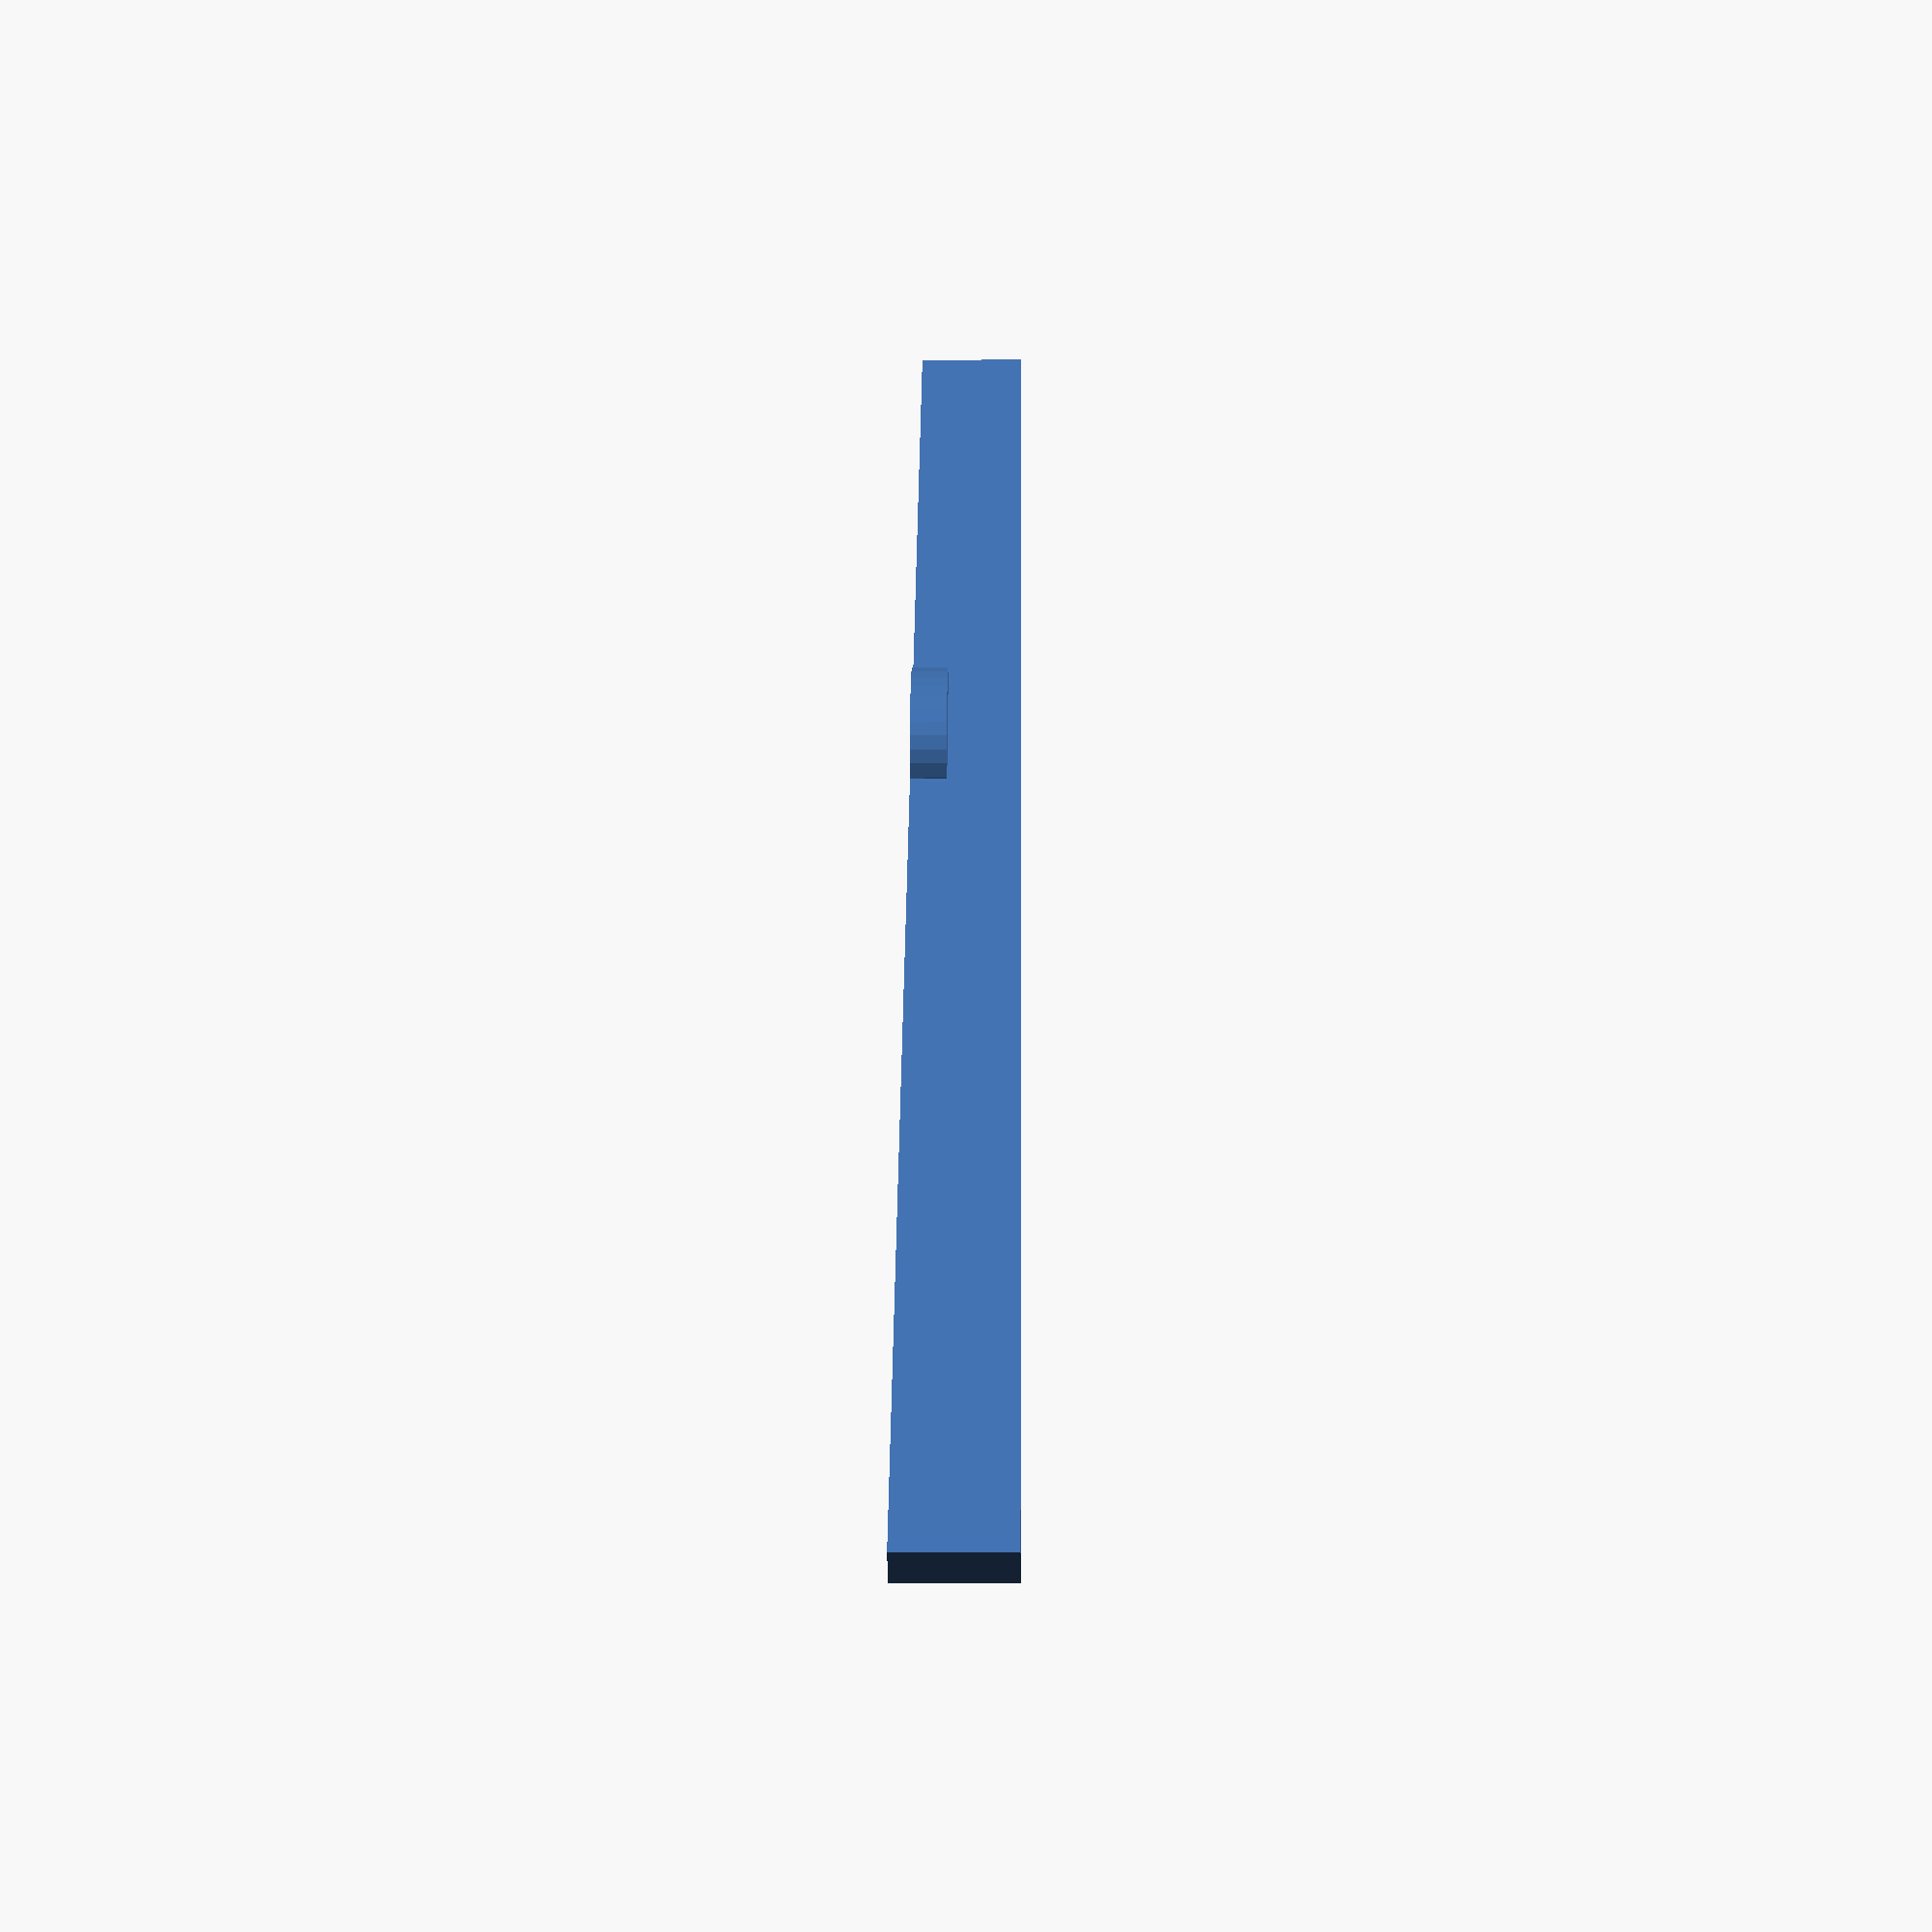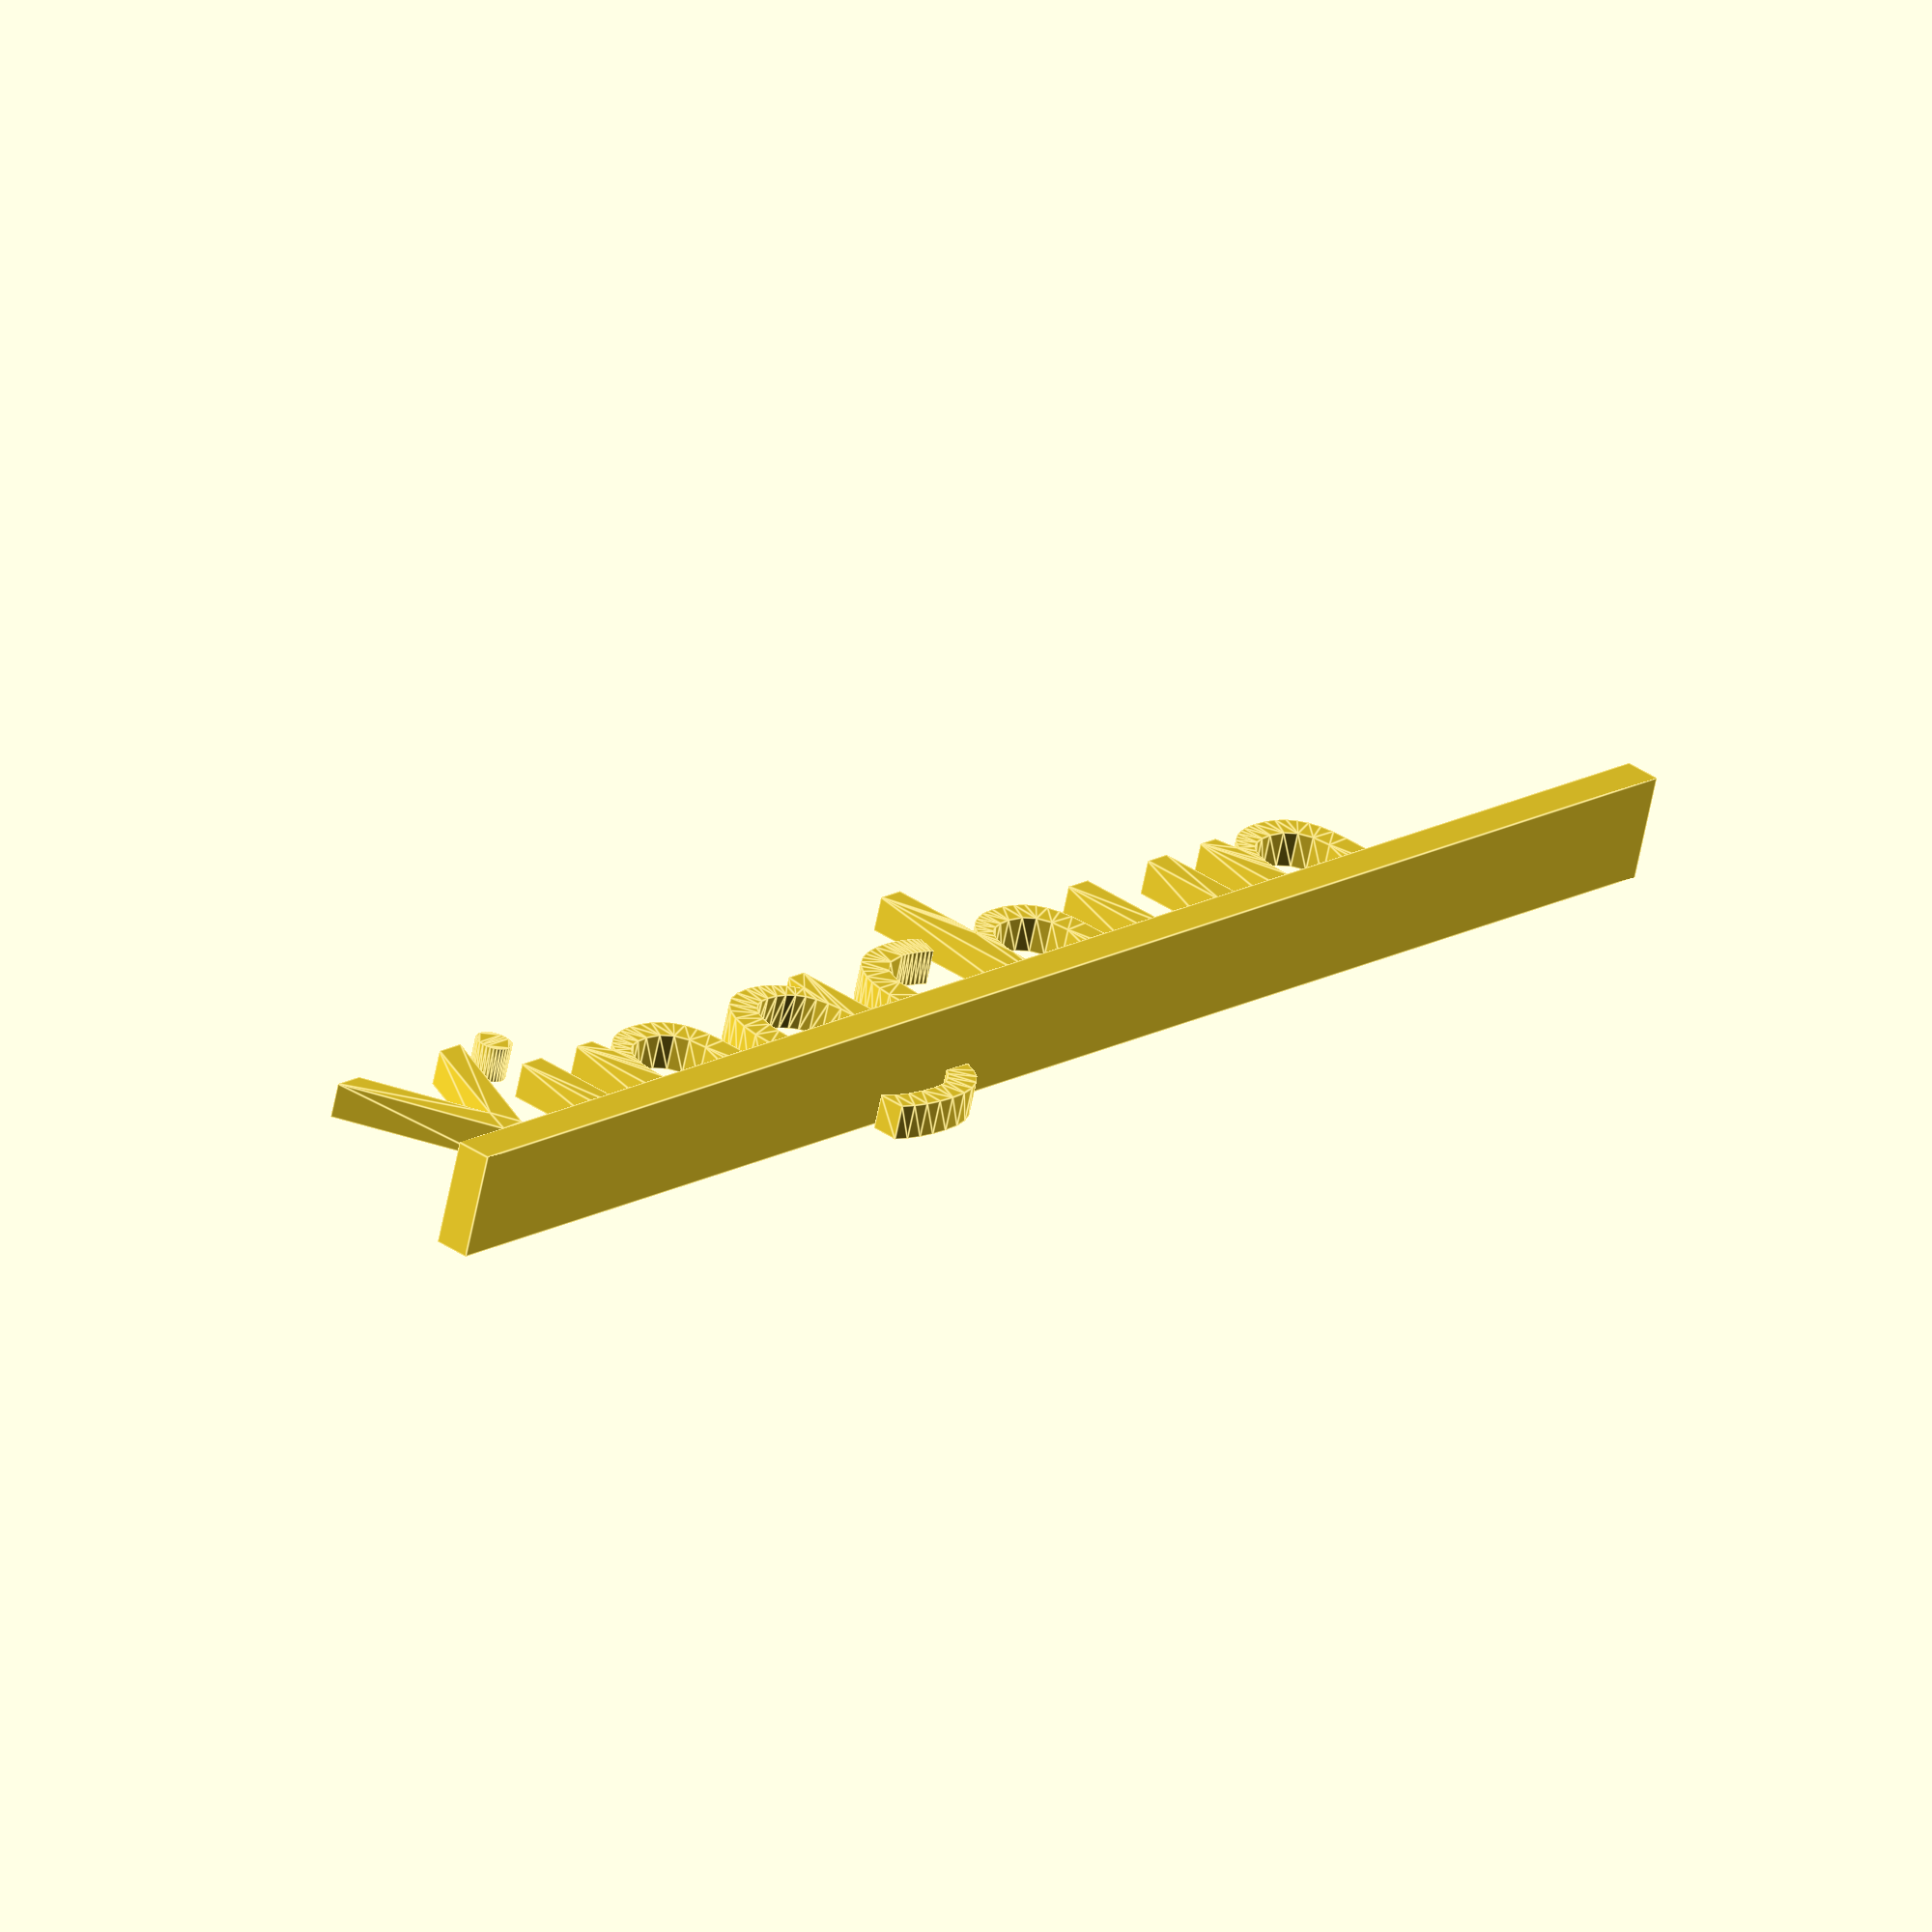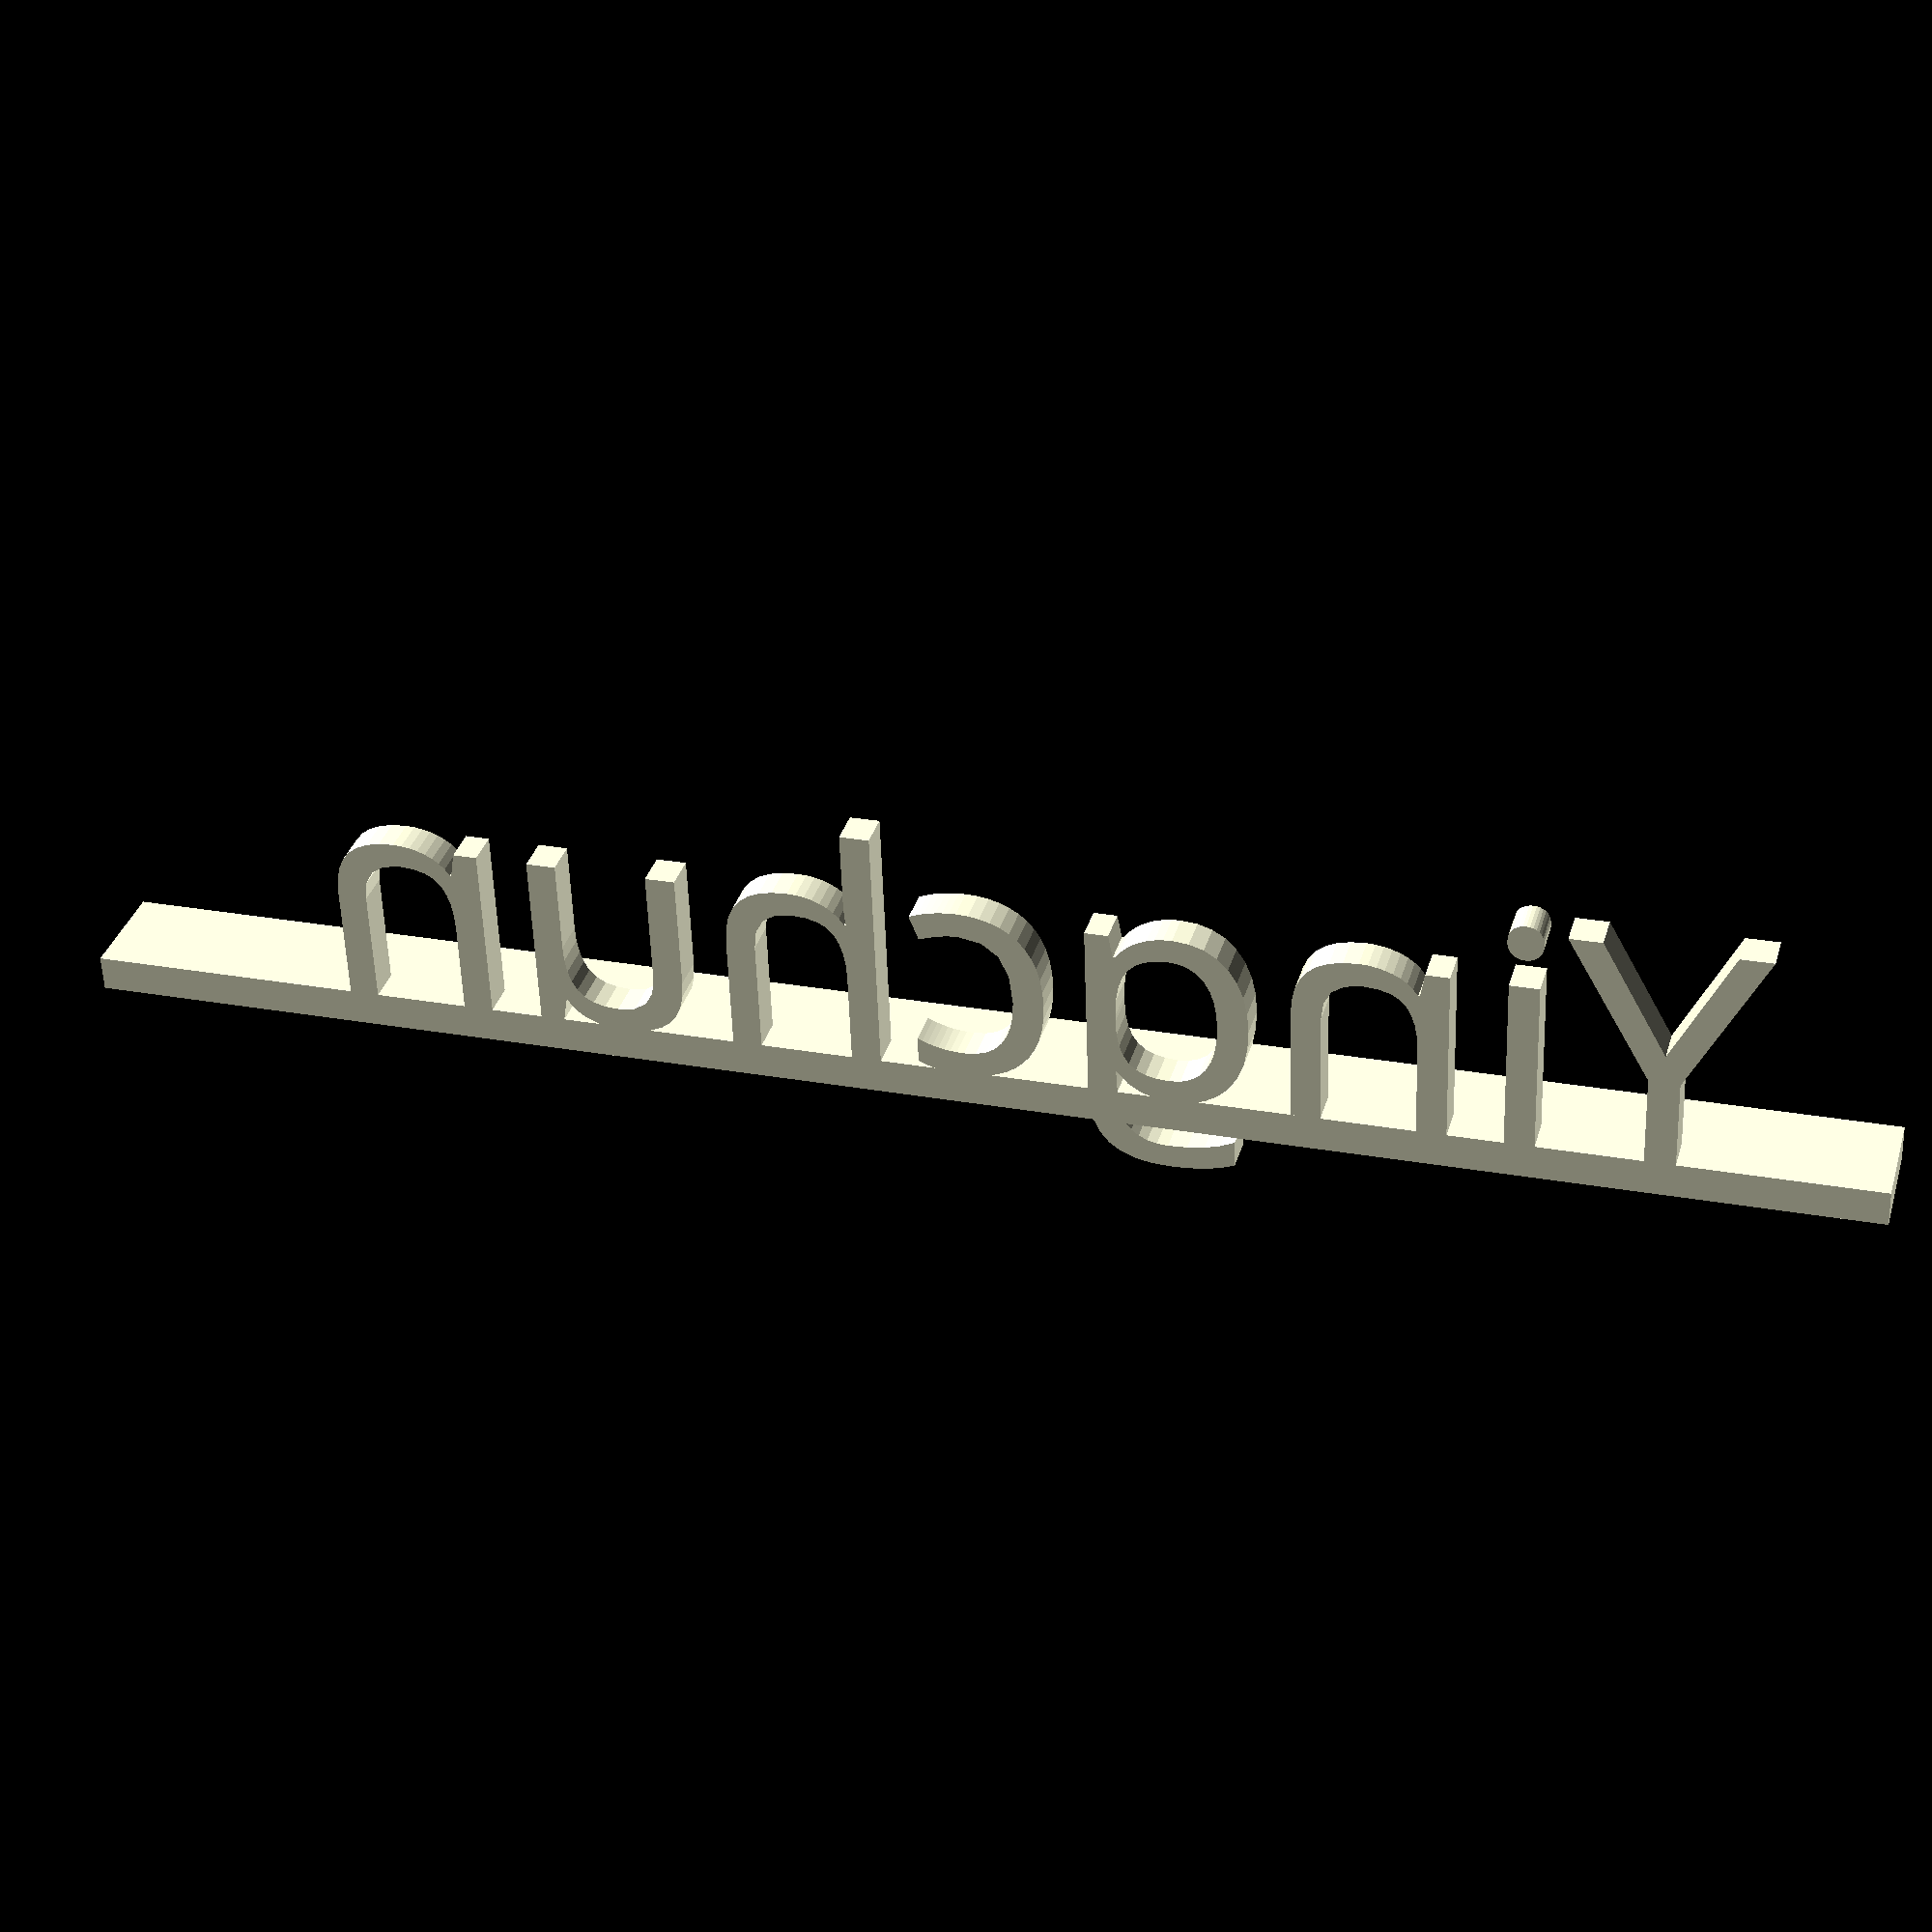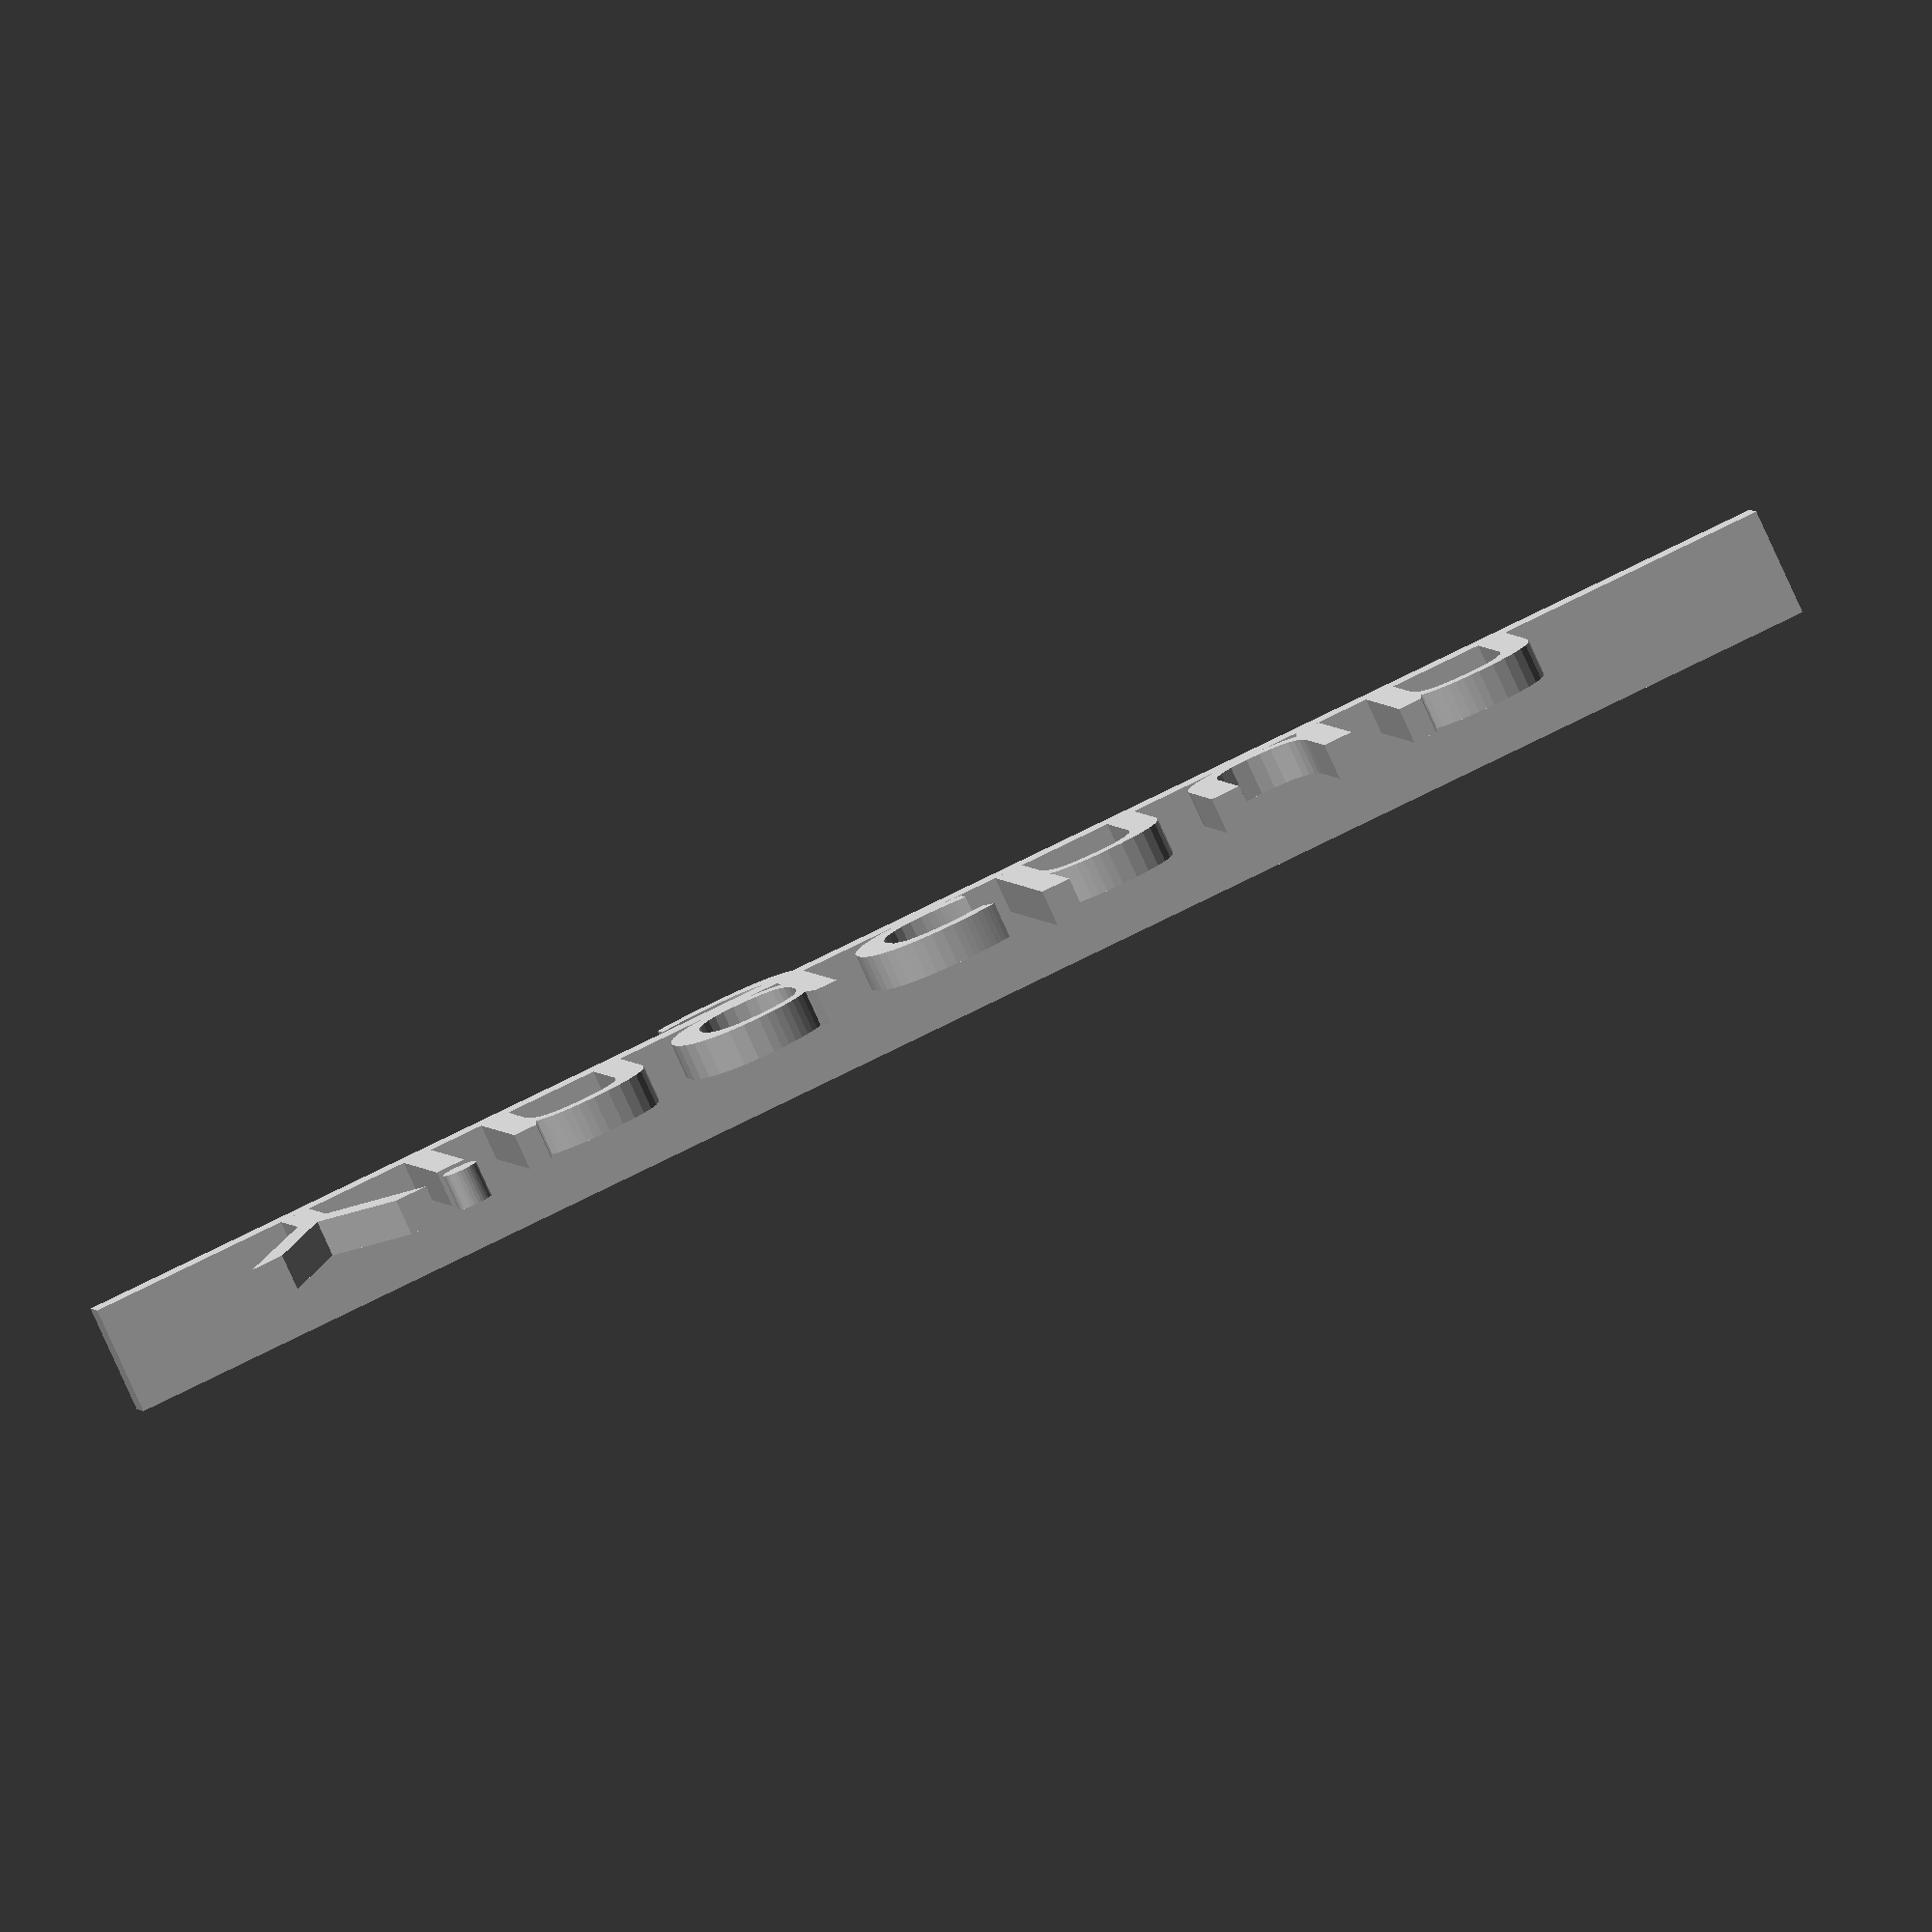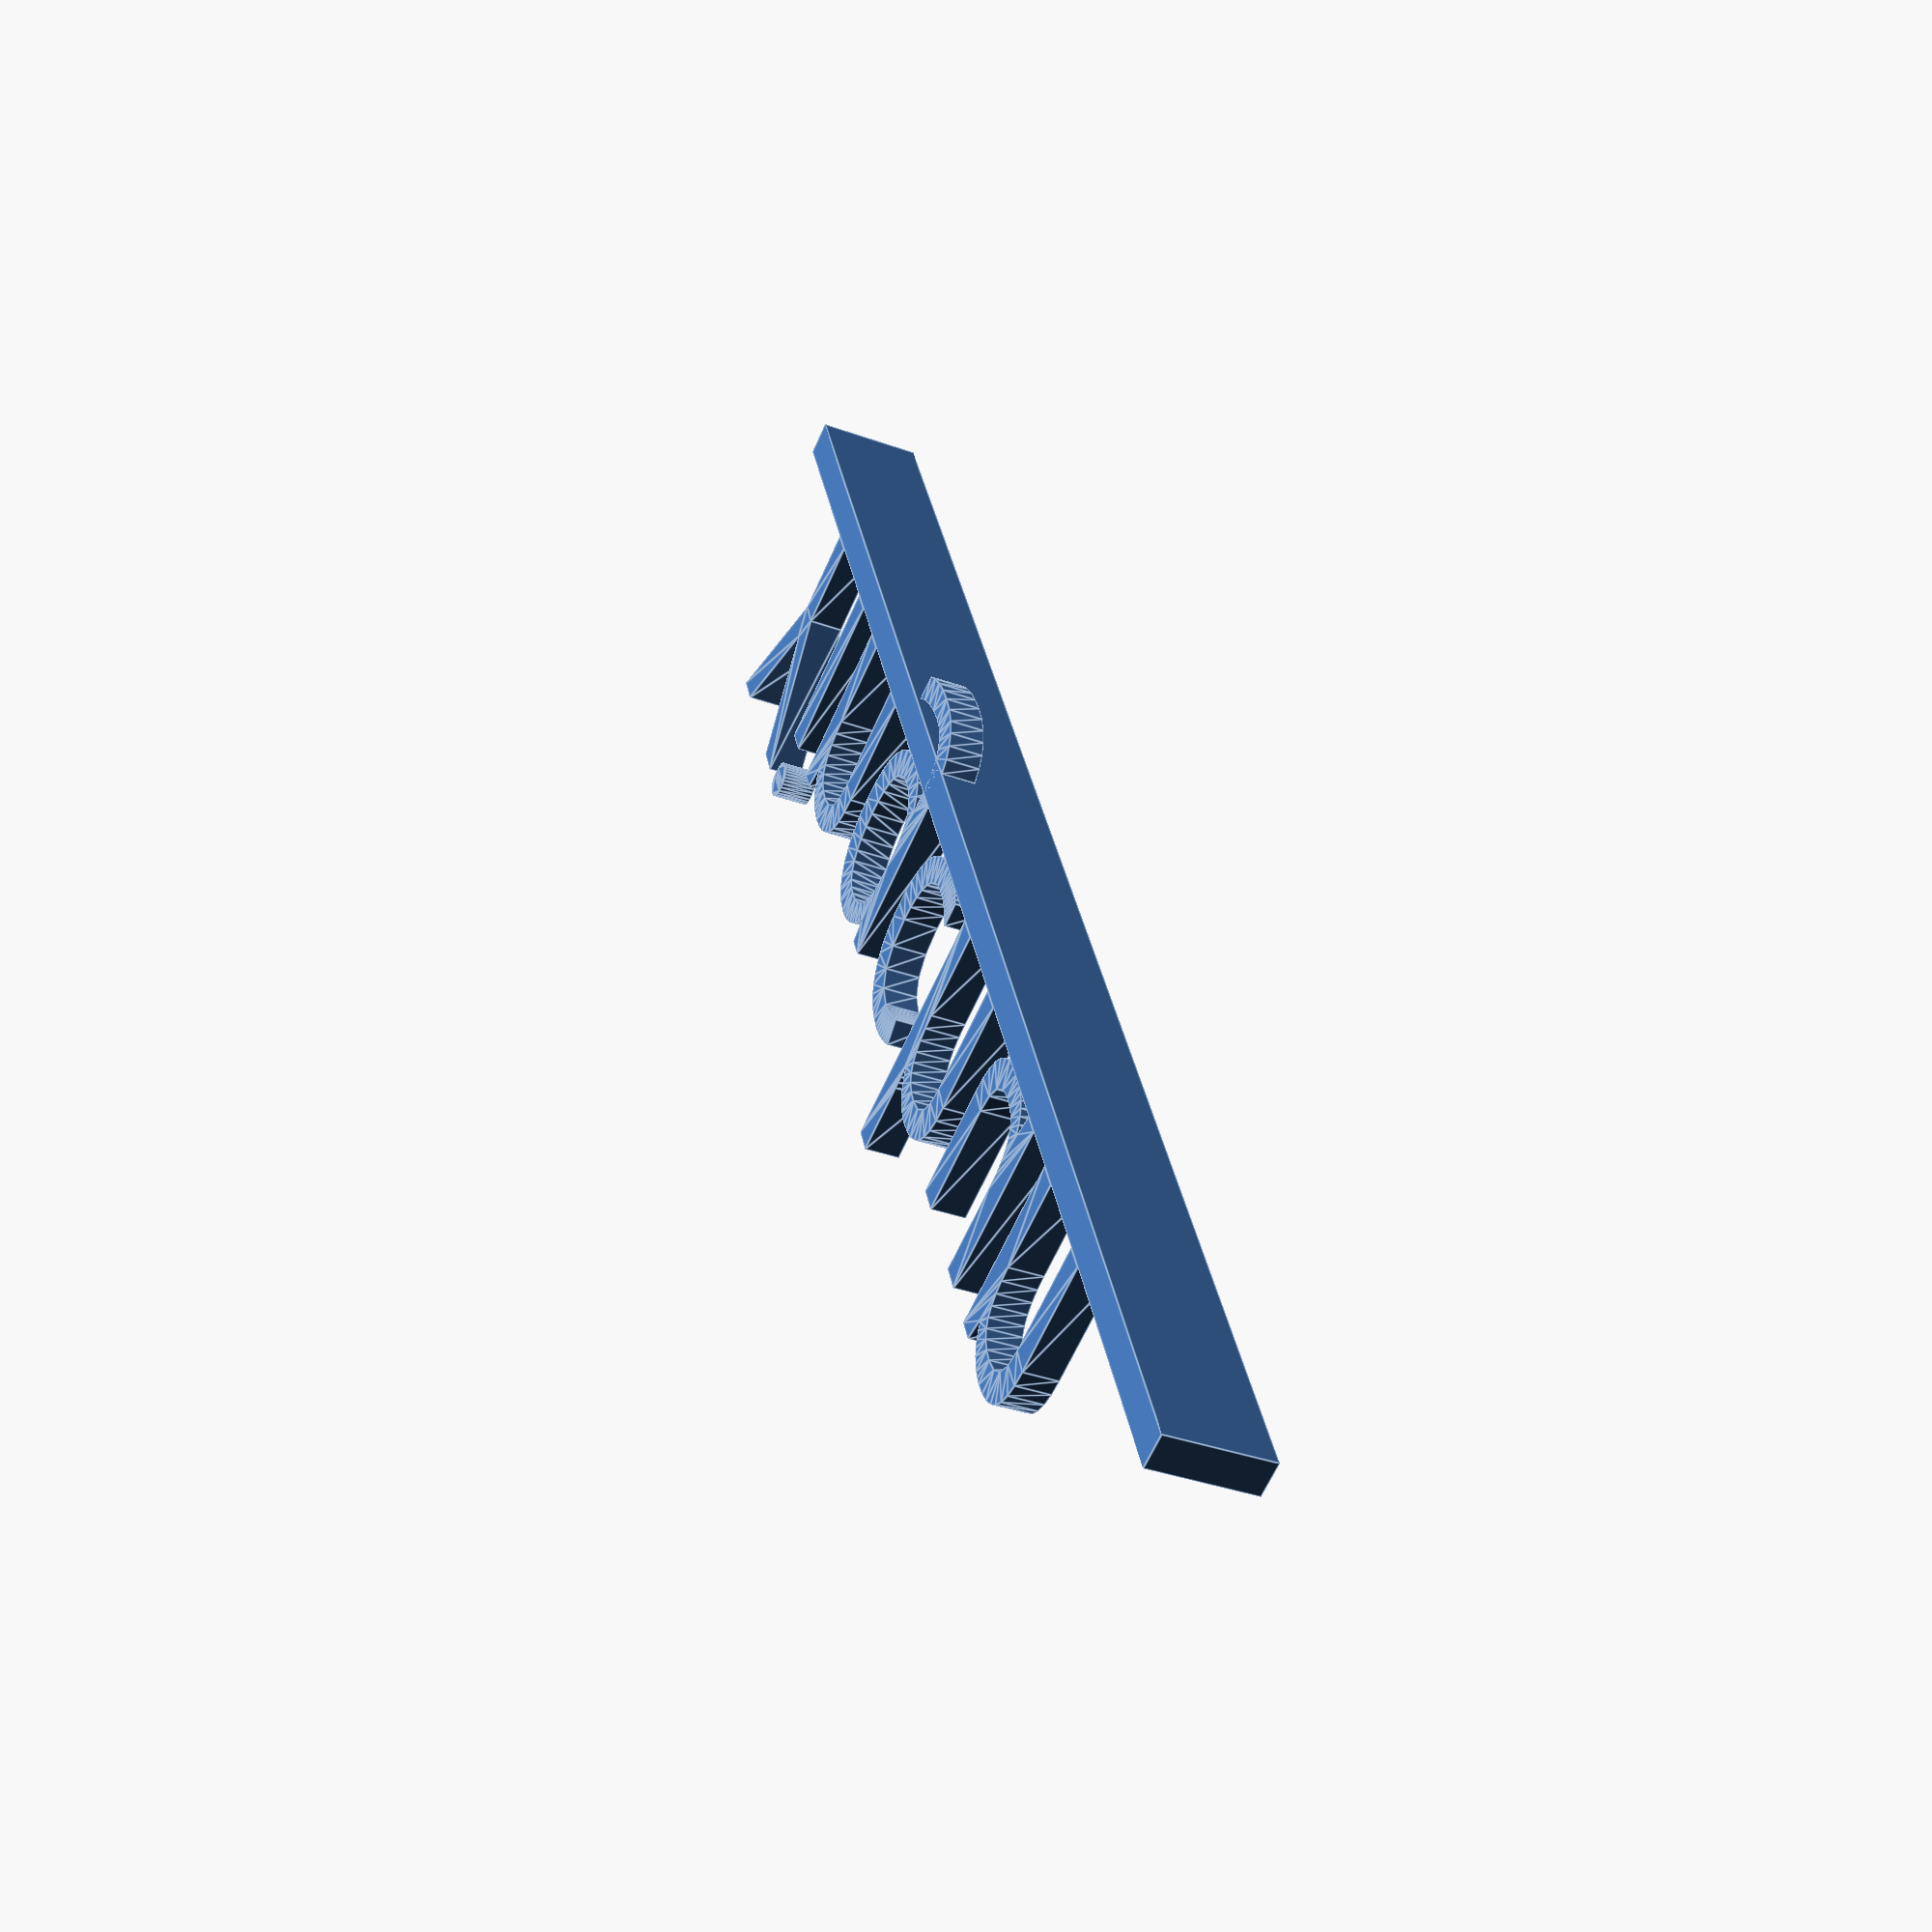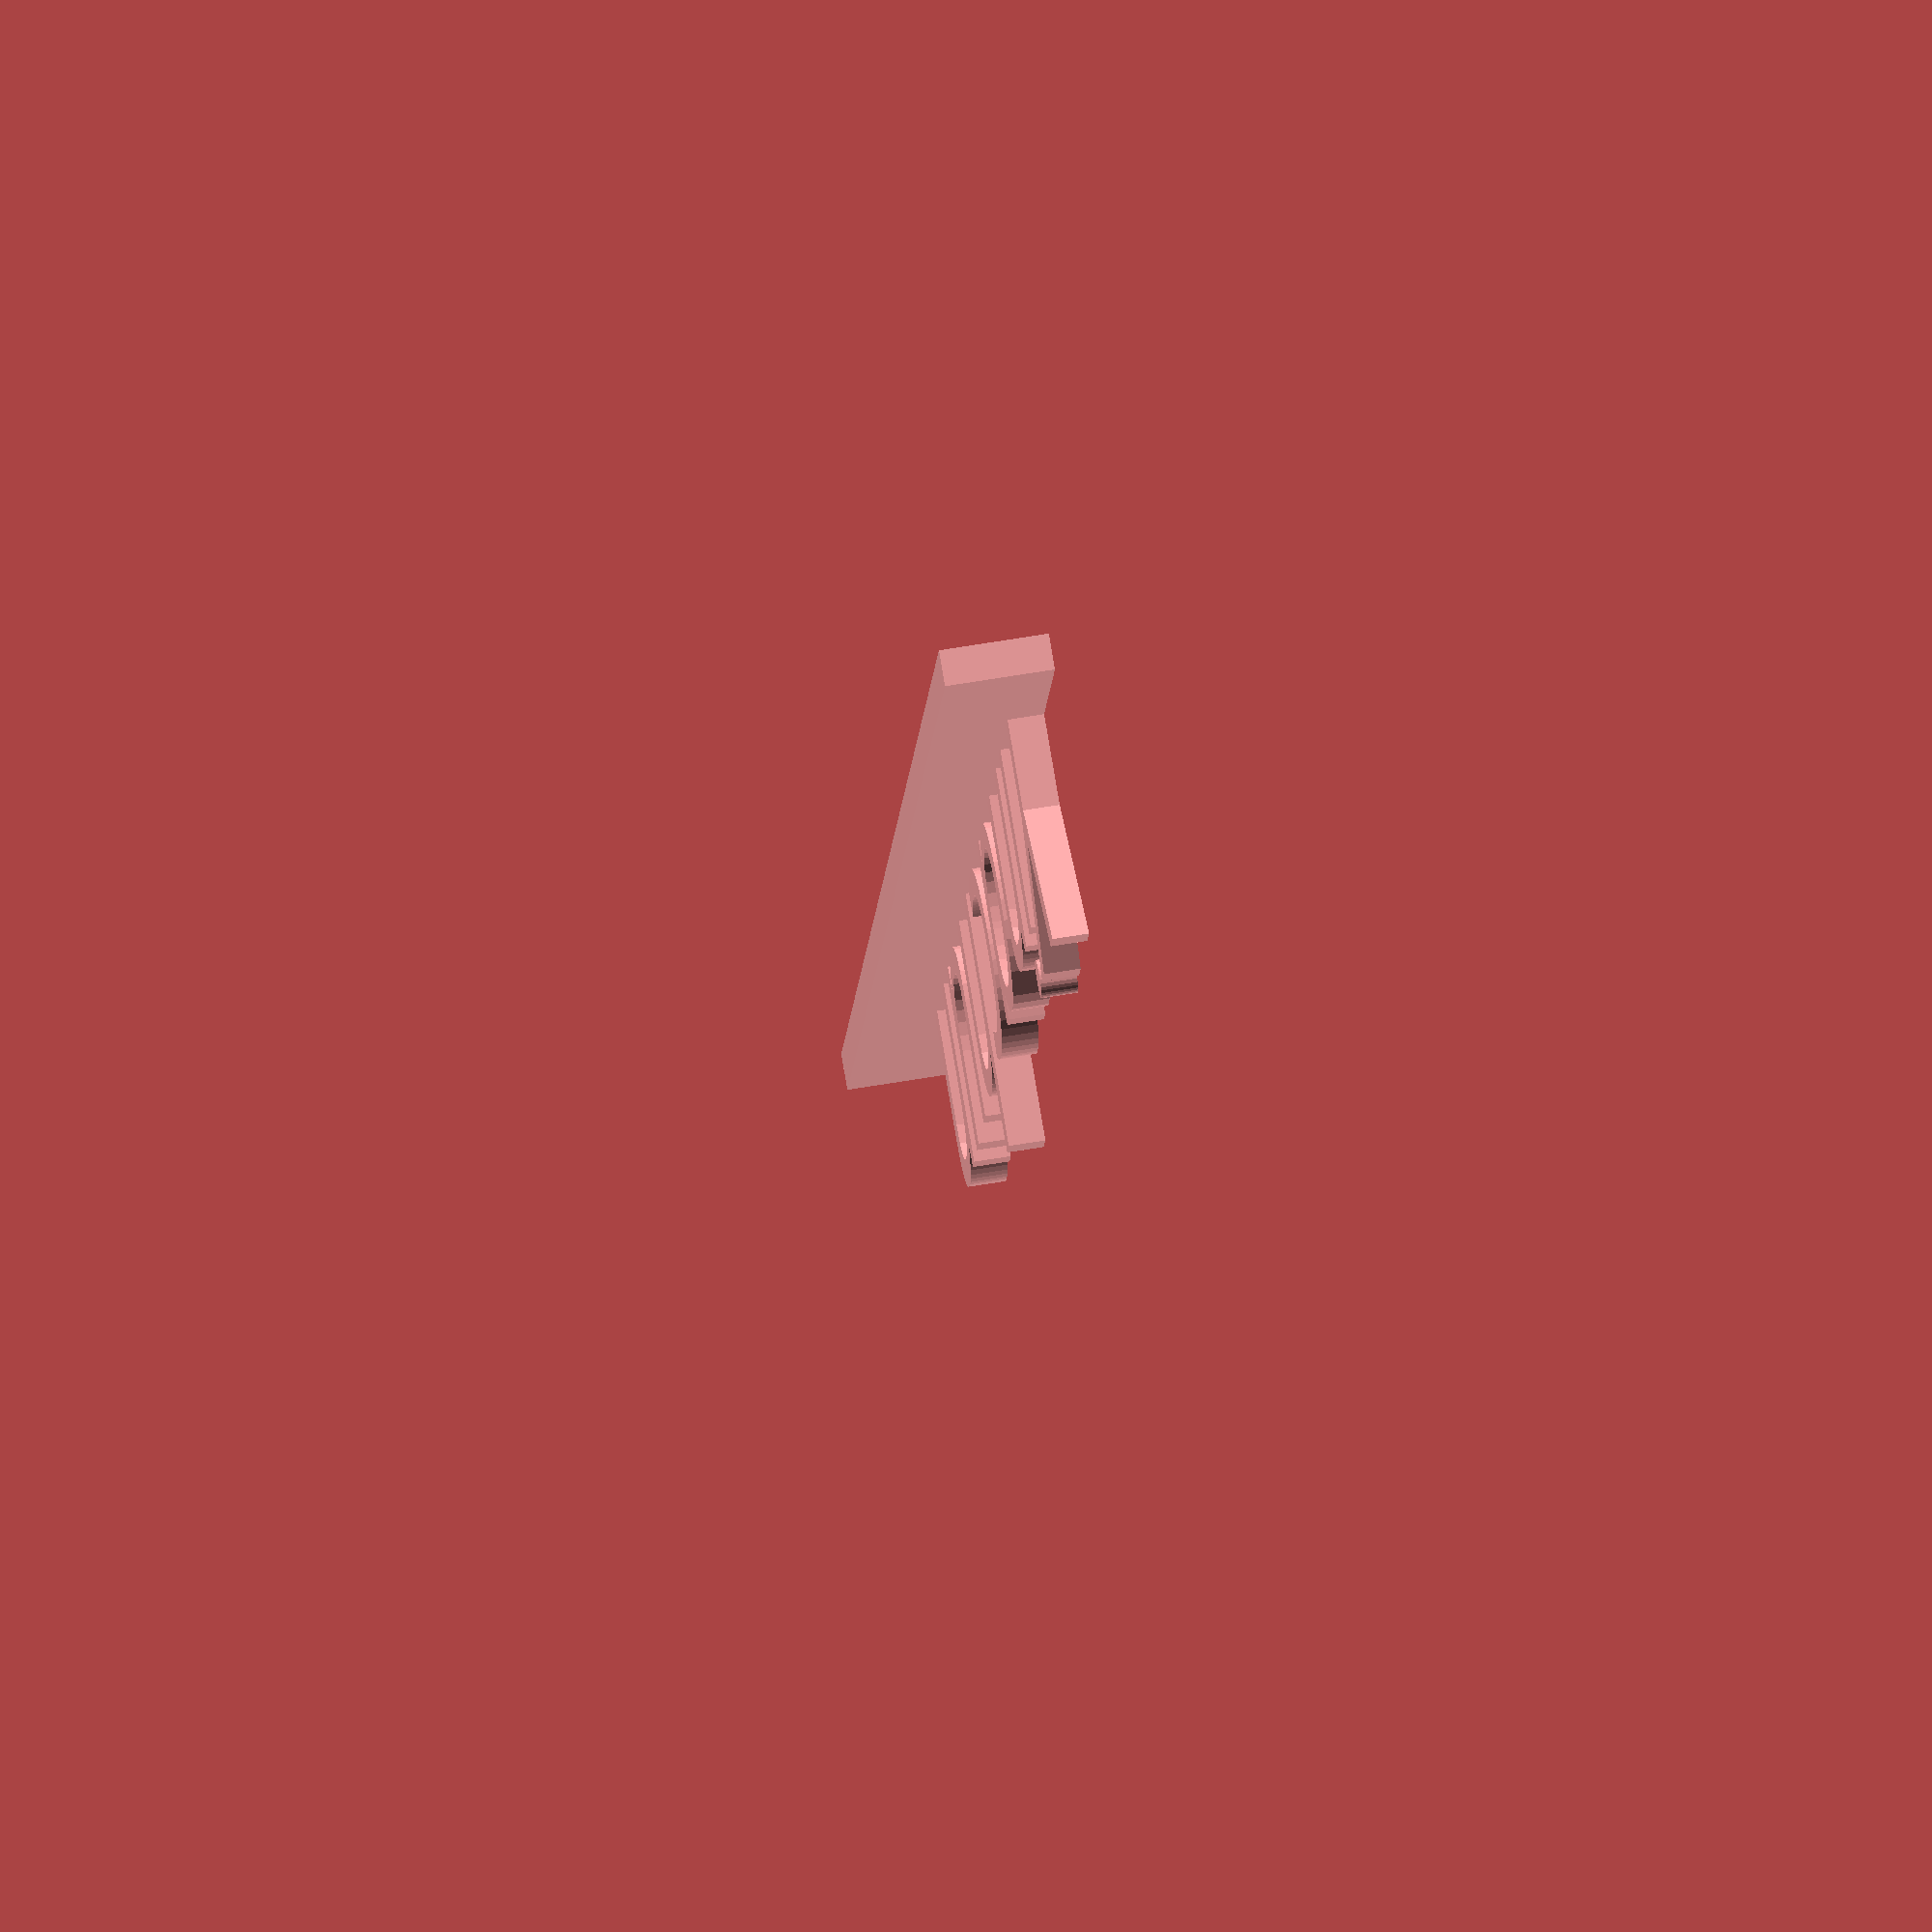
<openscad>


translate([10, 3, 0])
linear_extrude(height=3)
    text("Yingchun", 20, "Cascadia Code Semibold");

cube([150, 3, 9]);

</openscad>
<views>
elev=199.9 azim=300.9 roll=269.0 proj=p view=wireframe
elev=245.4 azim=129.9 roll=191.4 proj=o view=edges
elev=325.7 azim=2.1 roll=195.6 proj=p view=solid
elev=82.2 azim=191.4 roll=204.5 proj=o view=solid
elev=215.3 azim=293.5 roll=295.8 proj=p view=edges
elev=299.9 azim=107.6 roll=80.0 proj=o view=wireframe
</views>
